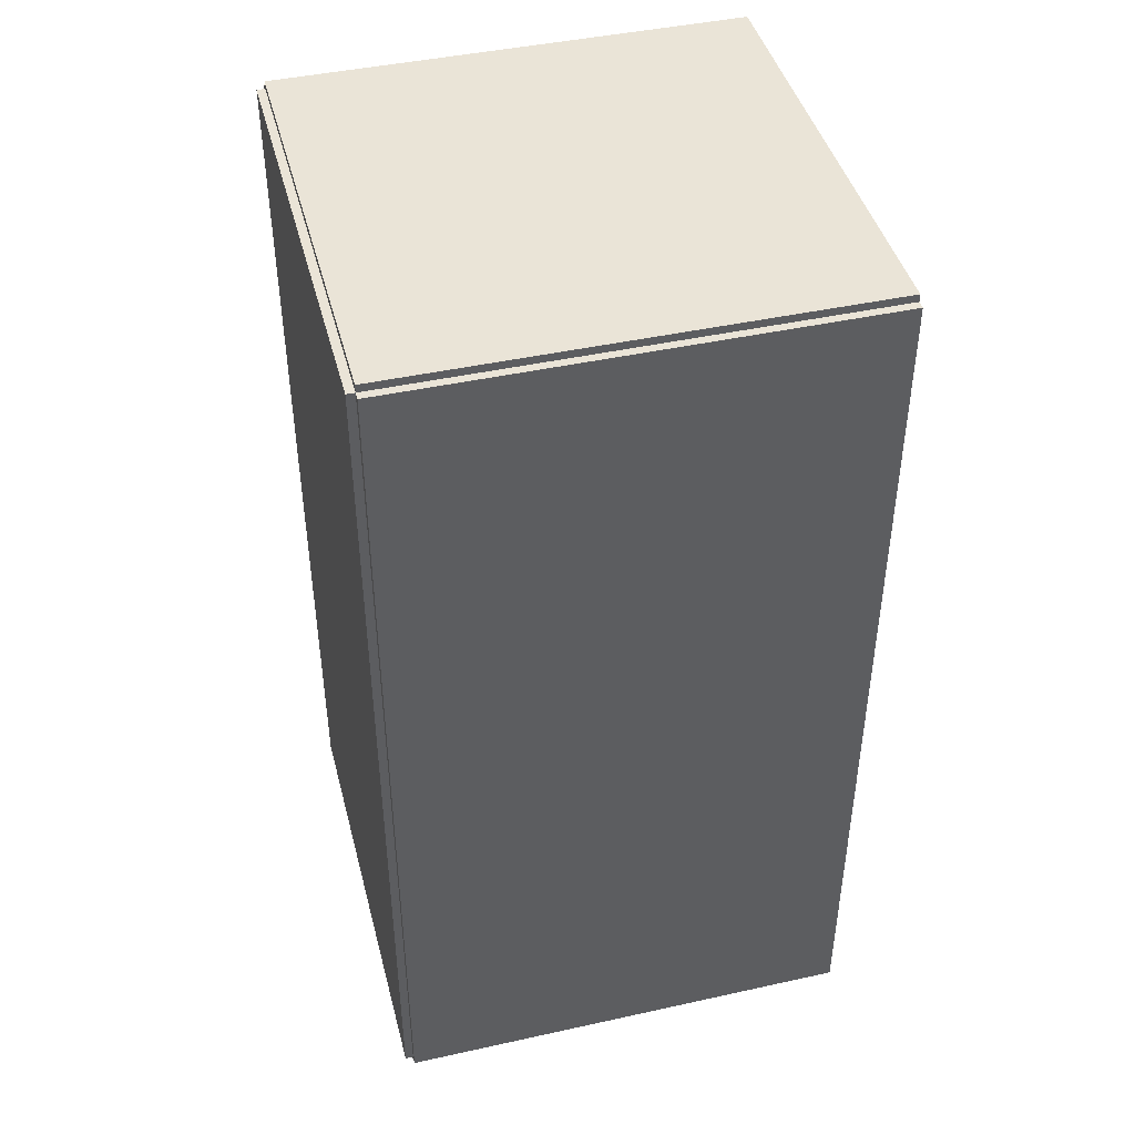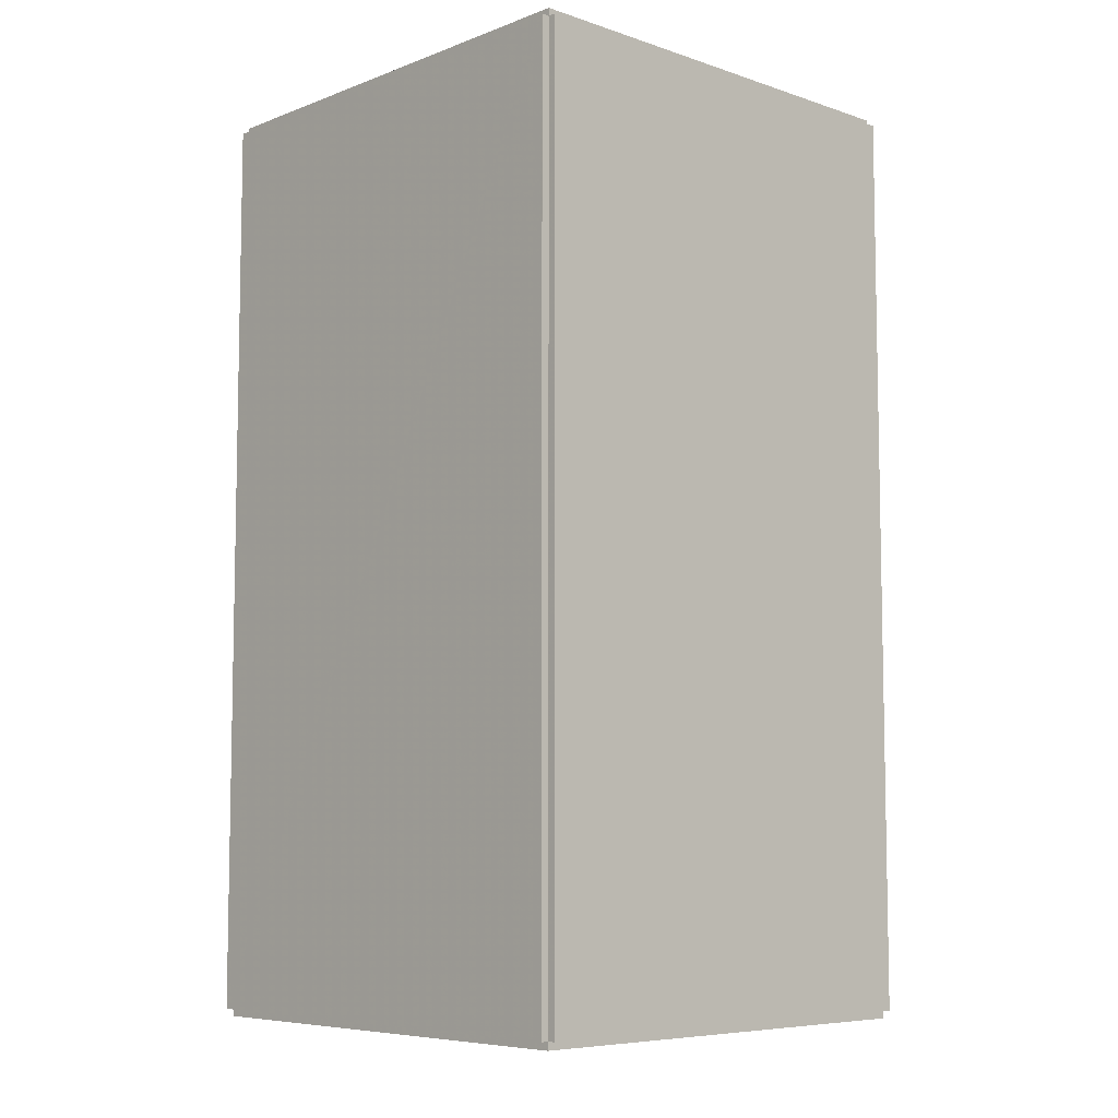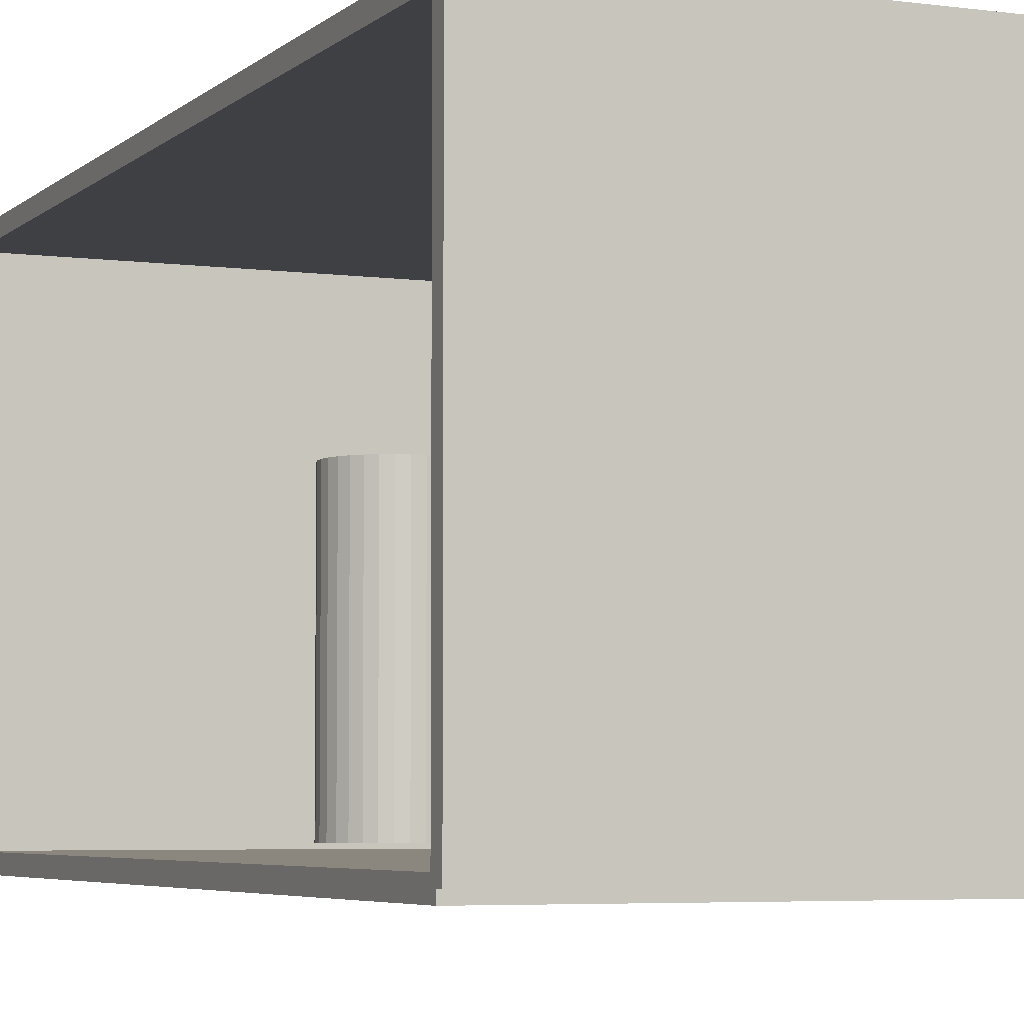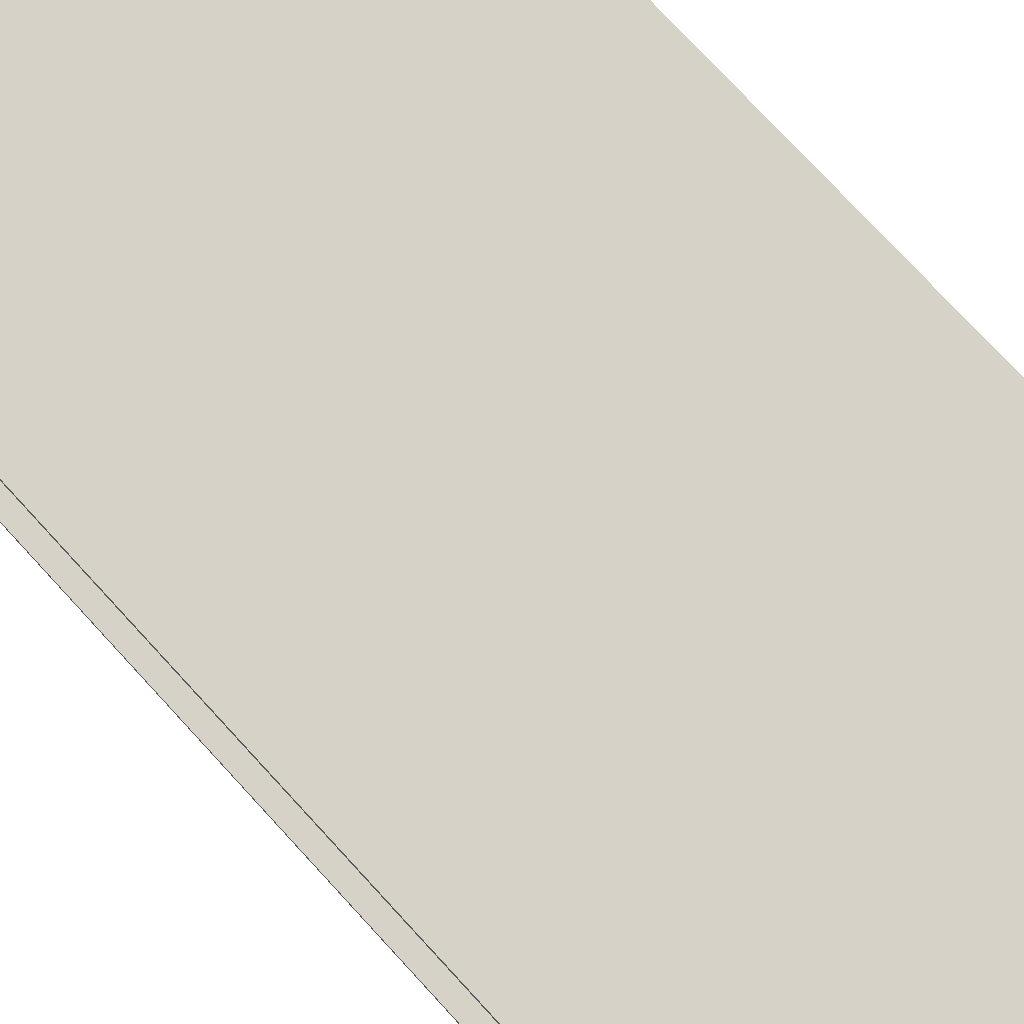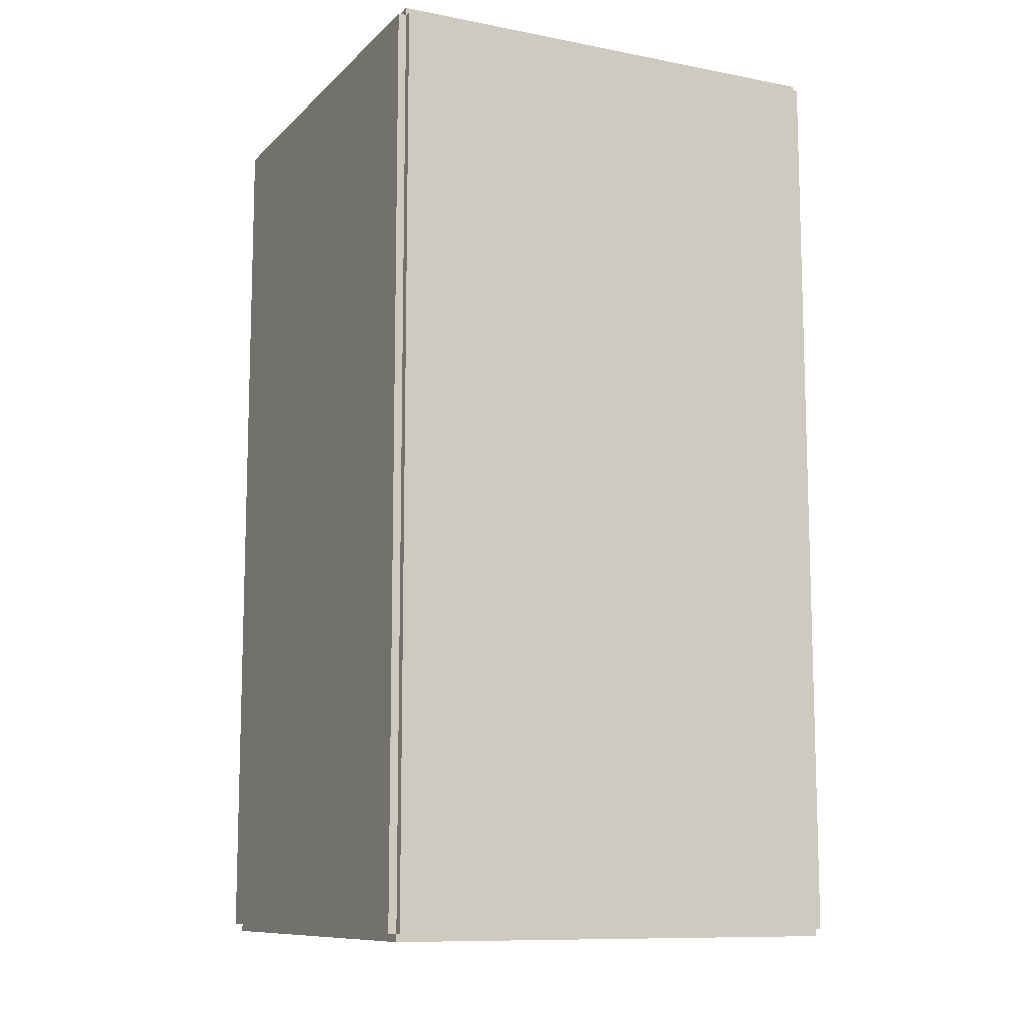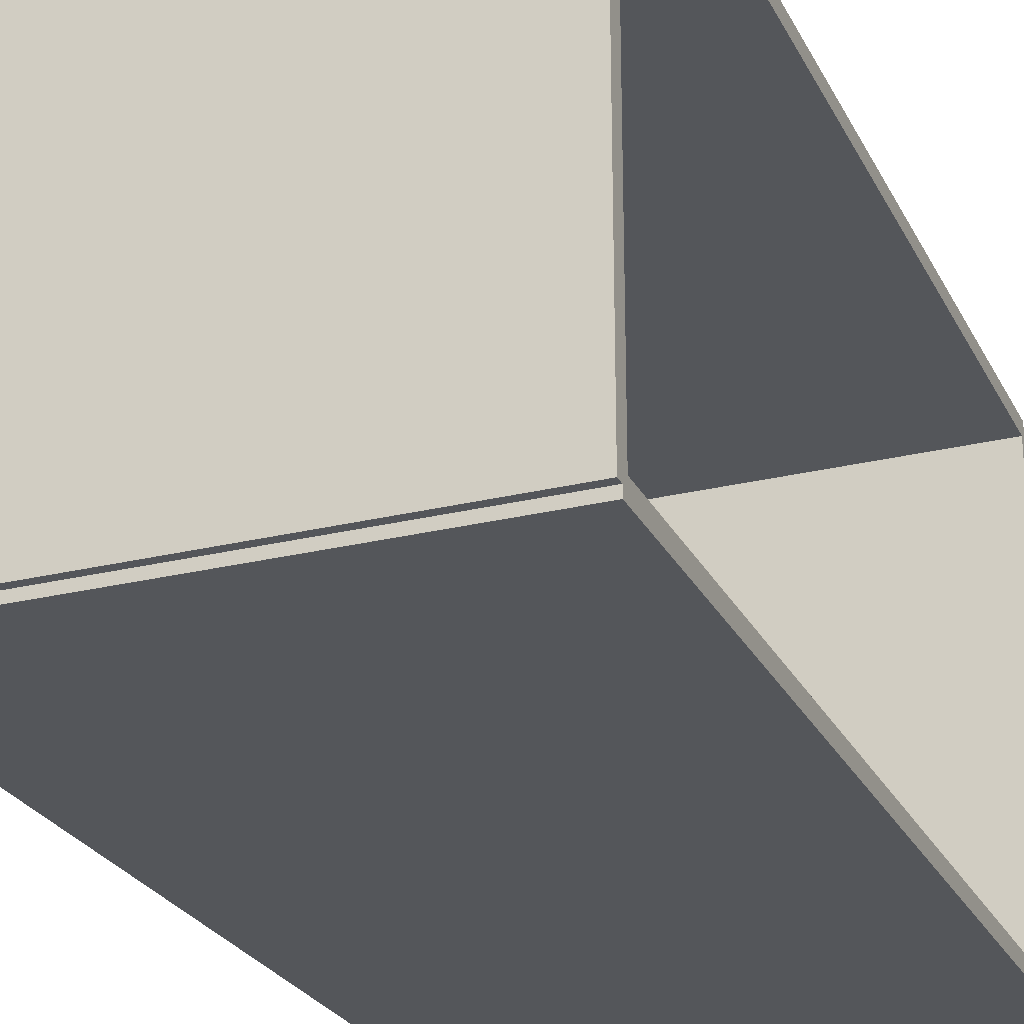
<metadata>
{"format":"obj","ext":"obj","renderer":"f3d","projection":"perspective","resolution":1024,"background":"white","views":[{"elev":43.8,"azim":-14.5,"up":"+Y"},{"elev":-7.1,"azim":-133.3,"up":"+Y"},{"elev":-4.9,"azim":156.6,"up":"+Z"},{"elev":77.6,"azim":137.2,"up":"+Z"},{"elev":-10.6,"azim":-25.7,"up":"+Y"},{"elev":-25.5,"azim":21.6,"up":"+Z"}]}
</metadata>
<code>
v -0.09563 -0.1867 -0.003315
v -0.09563 -0.1867 0.003315
v -0.09563 0.1867 -0.003315
v -0.09563 0.1867 0.003315
v 0.09563 -0.1867 -0.003315
v 0.09563 -0.1867 0.003315
v 0.09563 0.1867 -0.003315
v 0.09563 0.1867 0.003315
v -0.09232 -0.1867 0
v -0.09895 -0.1867 0
v -0.09232 0.1867 0
v -0.09895 0.1867 0
v -0.09232 -0.1867 0.1875
v -0.09895 -0.1867 0.1875
v -0.09232 0.1867 0.1875
v -0.09895 0.1867 0.1875
v -0.09563 0.1836 0.1875
v -0.09563 0.1899 0.1875
v -0.09563 0.1836 0
v -0.09563 0.1899 0
v 0.09563 0.1836 0.1875
v 0.09563 0.1899 0.1875
v 0.09563 0.1836 0
v 0.09563 0.1899 0
v -0.09563 -0.1836 0
v -0.09563 -0.1899 0
v -0.09563 -0.1836 0.1875
v -0.09563 -0.1899 0.1875
v 0.09563 -0.1836 0
v 0.09563 -0.1899 0
v 0.09563 -0.1836 0.1875
v 0.09563 -0.1899 0.1875
v -0.09563 -0.1867 0.1842
v -0.09563 -0.1867 0.1908
v -0.09563 0.1867 0.1842
v -0.09563 0.1867 0.1908
v 0.09563 -0.1867 0.1842
v 0.09563 -0.1867 0.1908
v 0.09563 0.1867 0.1842
v 0.09563 0.1867 0.1908
v 0.008271 -0.05773 0.006629
v 0.03058 -0.05773 0.006629
v 0.03058 -0.05773 0.05924
v 0.008271 -0.05773 0.05924
v 0.03015 -0.05337 0.006629
v 0.03015 -0.05337 0.05924
v 0.02888 -0.04919 0.006629
v 0.02888 -0.04919 0.05924
v 0.02682 -0.04533 0.006629
v 0.02682 -0.04533 0.05924
v 0.02405 -0.04195 0.006629
v 0.02405 -0.04195 0.05924
v 0.02067 -0.03917 0.006629
v 0.02067 -0.03917 0.05924
v 0.01681 -0.03711 0.006629
v 0.01681 -0.03711 0.05924
v 0.01262 -0.03584 0.006629
v 0.01262 -0.03584 0.05924
v 0.008271 -0.03541 0.006629
v 0.008271 -0.03541 0.05924
v 0.003918 -0.03584 0.006629
v 0.003918 -0.03584 0.05924
v -0.0002681 -0.03711 0.006629
v -0.0002681 -0.03711 0.05924
v -0.004126 -0.03917 0.006629
v -0.004126 -0.03917 0.05924
v -0.007507 -0.04195 0.006629
v -0.007507 -0.04195 0.05924
v -0.01028 -0.04533 0.006629
v -0.01028 -0.04533 0.05924
v -0.01234 -0.04919 0.006629
v -0.01234 -0.04919 0.05924
v -0.01361 -0.05337 0.006629
v -0.01361 -0.05337 0.05924
v -0.01404 -0.05773 0.006629
v -0.01404 -0.05773 0.05924
v -0.01361 -0.06208 0.006629
v -0.01361 -0.06208 0.05924
v -0.01234 -0.06626 0.006629
v -0.01234 -0.06626 0.05924
v -0.01028 -0.07012 0.006629
v -0.01028 -0.07012 0.05924
v -0.007507 -0.0735 0.006629
v -0.007507 -0.0735 0.05924
v -0.004126 -0.07628 0.006629
v -0.004126 -0.07628 0.05924
v -0.0002681 -0.07834 0.006629
v -0.0002681 -0.07834 0.05924
v 0.003918 -0.07961 0.006629
v 0.003918 -0.07961 0.05924
v 0.008271 -0.08004 0.006629
v 0.008271 -0.08004 0.05924
v 0.01262 -0.07961 0.006629
v 0.01262 -0.07961 0.05924
v 0.01681 -0.07834 0.006629
v 0.01681 -0.07834 0.05924
v 0.02067 -0.07628 0.006629
v 0.02067 -0.07628 0.05924
v 0.02405 -0.0735 0.006629
v 0.02405 -0.0735 0.05924
v 0.02682 -0.07012 0.006629
v 0.02682 -0.07012 0.05924
v 0.02888 -0.06626 0.006629
v 0.02888 -0.06626 0.05924
v 0.03015 -0.06208 0.006629
v 0.03015 -0.06208 0.05924
v 0.008271 -0.05773 0.05924
v 0.03058 -0.05773 0.05924
v 0.03058 -0.05773 0.1119
v 0.008271 -0.05773 0.1119
v 0.03015 -0.05337 0.05924
v 0.03015 -0.05337 0.1119
v 0.02888 -0.04919 0.05924
v 0.02888 -0.04919 0.1119
v 0.02682 -0.04533 0.05924
v 0.02682 -0.04533 0.1119
v 0.02405 -0.04195 0.05924
v 0.02405 -0.04195 0.1119
v 0.02067 -0.03917 0.05924
v 0.02067 -0.03917 0.1119
v 0.01681 -0.03711 0.05924
v 0.01681 -0.03711 0.1119
v 0.01262 -0.03584 0.05924
v 0.01262 -0.03584 0.1119
v 0.008271 -0.03541 0.05924
v 0.008271 -0.03541 0.1119
v 0.003918 -0.03584 0.05924
v 0.003918 -0.03584 0.1119
v -0.0002681 -0.03711 0.05924
v -0.0002681 -0.03711 0.1119
v -0.004126 -0.03917 0.05924
v -0.004126 -0.03917 0.1119
v -0.007507 -0.04195 0.05924
v -0.007507 -0.04195 0.1119
v -0.01028 -0.04533 0.05924
v -0.01028 -0.04533 0.1119
v -0.01234 -0.04919 0.05924
v -0.01234 -0.04919 0.1119
v -0.01361 -0.05337 0.05924
v -0.01361 -0.05337 0.1119
v -0.01404 -0.05773 0.05924
v -0.01404 -0.05773 0.1119
v -0.01361 -0.06208 0.05924
v -0.01361 -0.06208 0.1119
v -0.01234 -0.06626 0.05924
v -0.01234 -0.06626 0.1119
v -0.01028 -0.07012 0.05924
v -0.01028 -0.07012 0.1119
v -0.007507 -0.0735 0.05924
v -0.007507 -0.0735 0.1119
v -0.004126 -0.07628 0.05924
v -0.004126 -0.07628 0.1119
v -0.0002681 -0.07834 0.05924
v -0.0002681 -0.07834 0.1119
v 0.003918 -0.07961 0.05924
v 0.003918 -0.07961 0.1119
v 0.008271 -0.08004 0.05924
v 0.008271 -0.08004 0.1119
v 0.01262 -0.07961 0.05924
v 0.01262 -0.07961 0.1119
v 0.01681 -0.07834 0.05924
v 0.01681 -0.07834 0.1119
v 0.02067 -0.07628 0.05924
v 0.02067 -0.07628 0.1119
v 0.02405 -0.0735 0.05924
v 0.02405 -0.0735 0.1119
v 0.02682 -0.07012 0.05924
v 0.02682 -0.07012 0.1119
v 0.02888 -0.06626 0.05924
v 0.02888 -0.06626 0.1119
v 0.03015 -0.06208 0.05924
v 0.03015 -0.06208 0.1119
f 2 4 1
f 5 2 1
f 1 4 3
f 3 5 1
f 2 8 4
f 6 2 5
f 6 8 2
f 4 8 3
f 7 5 3
f 3 8 7
f 7 6 5
f 8 6 7
f 10 12 9
f 13 10 9
f 9 12 11
f 11 13 9
f 10 16 12
f 14 10 13
f 14 16 10
f 12 16 11
f 15 13 11
f 11 16 15
f 15 14 13
f 16 14 15
f 18 20 17
f 21 18 17
f 17 20 19
f 19 21 17
f 18 24 20
f 22 18 21
f 22 24 18
f 20 24 19
f 23 21 19
f 19 24 23
f 23 22 21
f 24 22 23
f 26 28 25
f 29 26 25
f 25 28 27
f 27 29 25
f 26 32 28
f 30 26 29
f 30 32 26
f 28 32 27
f 31 29 27
f 27 32 31
f 31 30 29
f 32 30 31
f 34 36 33
f 37 34 33
f 33 36 35
f 35 37 33
f 34 40 36
f 38 34 37
f 38 40 34
f 36 40 35
f 39 37 35
f 35 40 39
f 39 38 37
f 40 38 39
f 42 41 45
f 42 45 43
f 43 45 46
f 43 46 44
f 45 41 47
f 45 47 46
f 46 47 48
f 46 48 44
f 47 41 49
f 47 49 48
f 48 49 50
f 48 50 44
f 49 41 51
f 49 51 50
f 50 51 52
f 50 52 44
f 51 41 53
f 51 53 52
f 52 53 54
f 52 54 44
f 53 41 55
f 53 55 54
f 54 55 56
f 54 56 44
f 55 41 57
f 55 57 56
f 56 57 58
f 56 58 44
f 57 41 59
f 57 59 58
f 58 59 60
f 58 60 44
f 59 41 61
f 59 61 60
f 60 61 62
f 60 62 44
f 61 41 63
f 61 63 62
f 62 63 64
f 62 64 44
f 63 41 65
f 63 65 64
f 64 65 66
f 64 66 44
f 65 41 67
f 65 67 66
f 66 67 68
f 66 68 44
f 67 41 69
f 67 69 68
f 68 69 70
f 68 70 44
f 69 41 71
f 69 71 70
f 70 71 72
f 70 72 44
f 71 41 73
f 71 73 72
f 72 73 74
f 72 74 44
f 73 41 75
f 73 75 74
f 74 75 76
f 74 76 44
f 75 41 77
f 75 77 76
f 76 77 78
f 76 78 44
f 77 41 79
f 77 79 78
f 78 79 80
f 78 80 44
f 79 41 81
f 79 81 80
f 80 81 82
f 80 82 44
f 81 41 83
f 81 83 82
f 82 83 84
f 82 84 44
f 83 41 85
f 83 85 84
f 84 85 86
f 84 86 44
f 85 41 87
f 85 87 86
f 86 87 88
f 86 88 44
f 87 41 89
f 87 89 88
f 88 89 90
f 88 90 44
f 89 41 91
f 89 91 90
f 90 91 92
f 90 92 44
f 91 41 93
f 91 93 92
f 92 93 94
f 92 94 44
f 93 41 95
f 93 95 94
f 94 95 96
f 94 96 44
f 95 41 97
f 95 97 96
f 96 97 98
f 96 98 44
f 97 41 99
f 97 99 98
f 98 99 100
f 98 100 44
f 99 41 101
f 99 101 100
f 100 101 102
f 100 102 44
f 101 41 103
f 101 103 102
f 102 103 104
f 102 104 44
f 103 41 105
f 103 105 104
f 104 105 106
f 104 106 44
f 105 41 42
f 105 42 106
f 106 42 43
f 106 43 44
f 108 107 111
f 108 111 109
f 109 111 112
f 109 112 110
f 111 107 113
f 111 113 112
f 112 113 114
f 112 114 110
f 113 107 115
f 113 115 114
f 114 115 116
f 114 116 110
f 115 107 117
f 115 117 116
f 116 117 118
f 116 118 110
f 117 107 119
f 117 119 118
f 118 119 120
f 118 120 110
f 119 107 121
f 119 121 120
f 120 121 122
f 120 122 110
f 121 107 123
f 121 123 122
f 122 123 124
f 122 124 110
f 123 107 125
f 123 125 124
f 124 125 126
f 124 126 110
f 125 107 127
f 125 127 126
f 126 127 128
f 126 128 110
f 127 107 129
f 127 129 128
f 128 129 130
f 128 130 110
f 129 107 131
f 129 131 130
f 130 131 132
f 130 132 110
f 131 107 133
f 131 133 132
f 132 133 134
f 132 134 110
f 133 107 135
f 133 135 134
f 134 135 136
f 134 136 110
f 135 107 137
f 135 137 136
f 136 137 138
f 136 138 110
f 137 107 139
f 137 139 138
f 138 139 140
f 138 140 110
f 139 107 141
f 139 141 140
f 140 141 142
f 140 142 110
f 141 107 143
f 141 143 142
f 142 143 144
f 142 144 110
f 143 107 145
f 143 145 144
f 144 145 146
f 144 146 110
f 145 107 147
f 145 147 146
f 146 147 148
f 146 148 110
f 147 107 149
f 147 149 148
f 148 149 150
f 148 150 110
f 149 107 151
f 149 151 150
f 150 151 152
f 150 152 110
f 151 107 153
f 151 153 152
f 152 153 154
f 152 154 110
f 153 107 155
f 153 155 154
f 154 155 156
f 154 156 110
f 155 107 157
f 155 157 156
f 156 157 158
f 156 158 110
f 157 107 159
f 157 159 158
f 158 159 160
f 158 160 110
f 159 107 161
f 159 161 160
f 160 161 162
f 160 162 110
f 161 107 163
f 161 163 162
f 162 163 164
f 162 164 110
f 163 107 165
f 163 165 164
f 164 165 166
f 164 166 110
f 165 107 167
f 165 167 166
f 166 167 168
f 166 168 110
f 167 107 169
f 167 169 168
f 168 169 170
f 168 170 110
f 169 107 171
f 169 171 170
f 170 171 172
f 170 172 110
f 171 107 108
f 171 108 172
f 172 108 109
f 172 109 110

</code>
